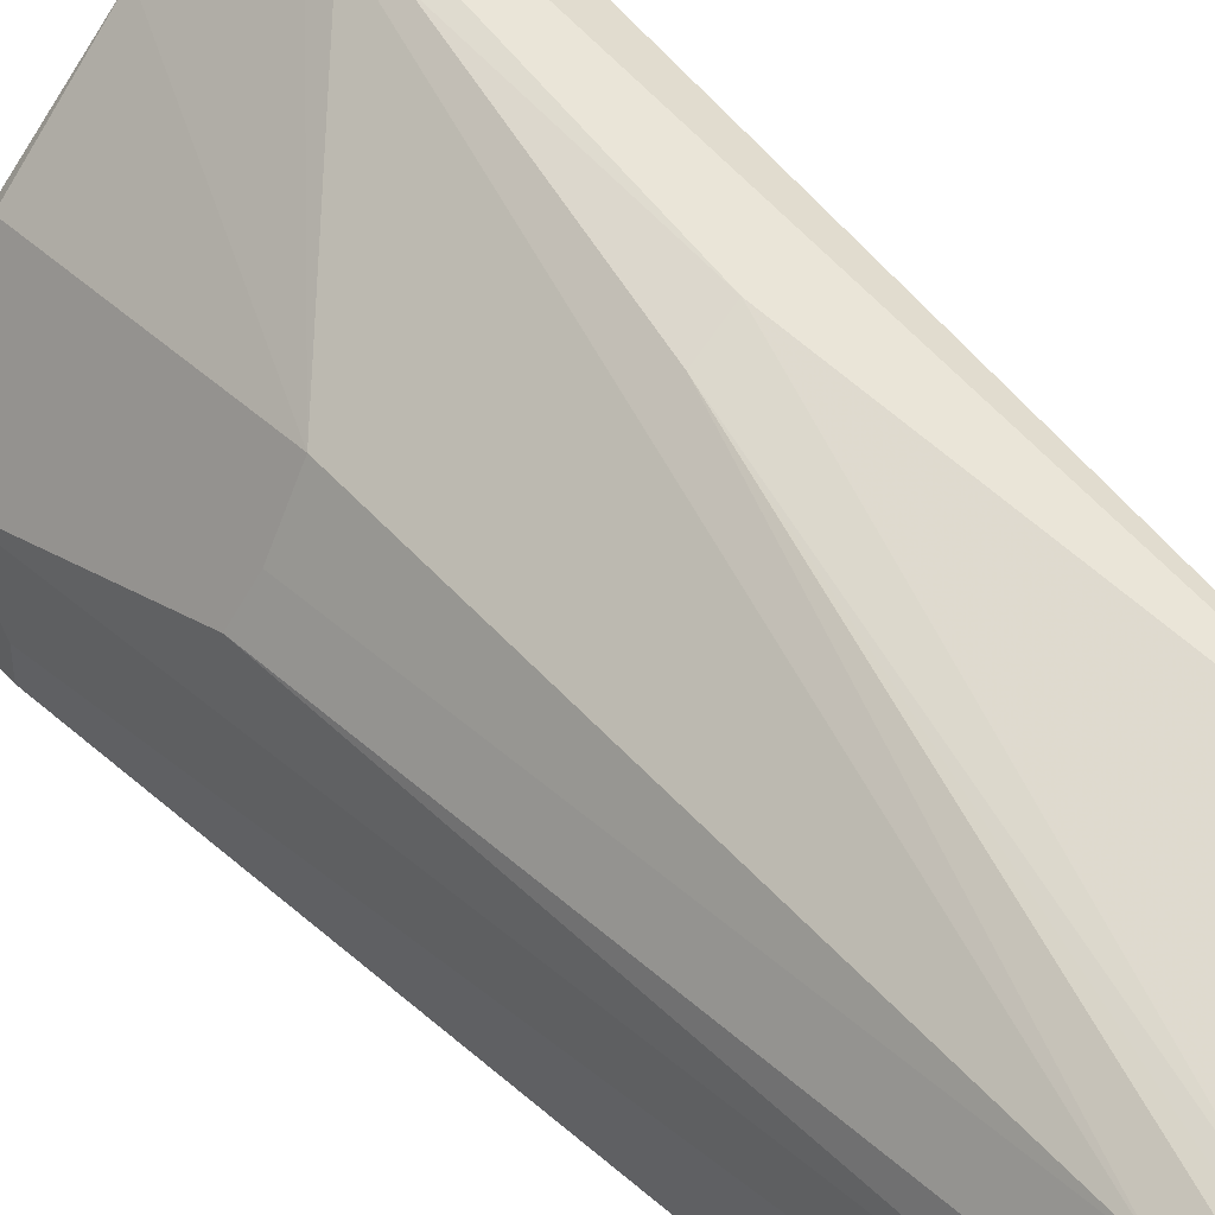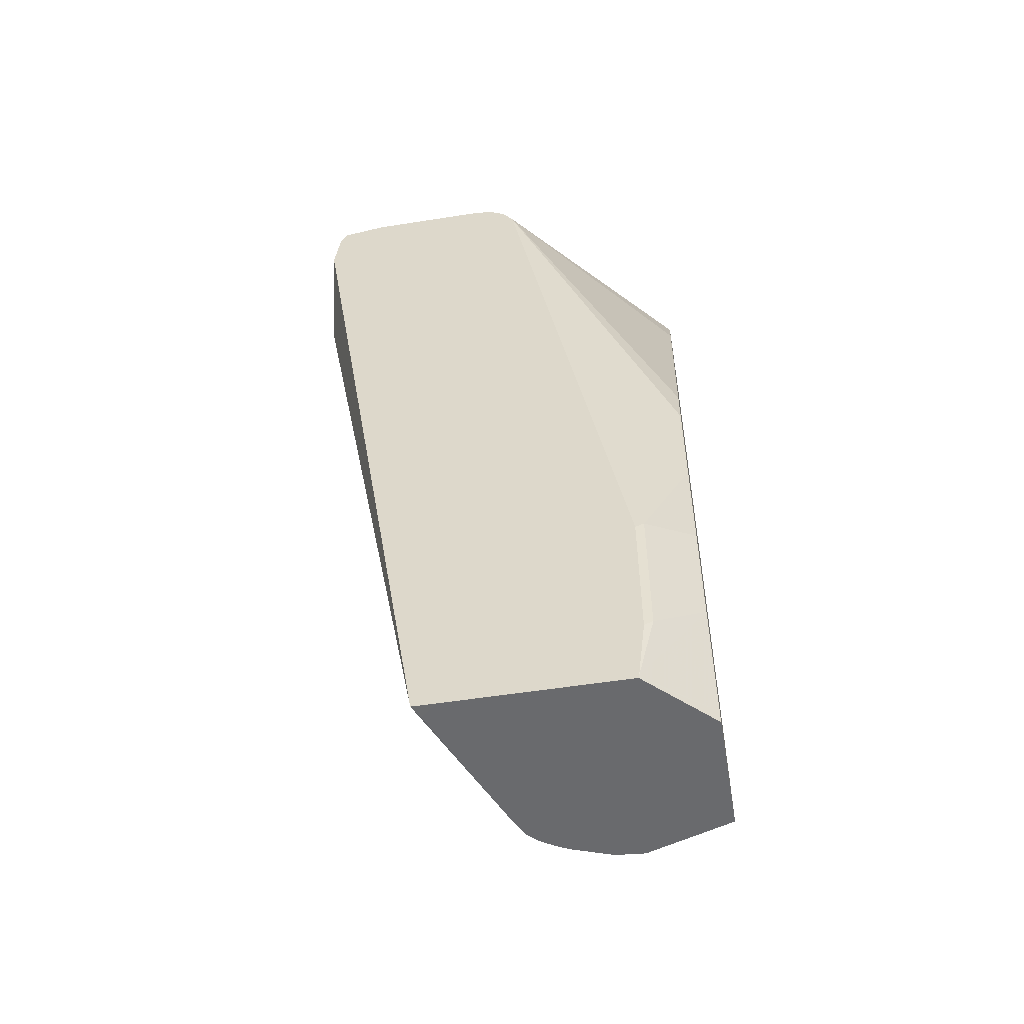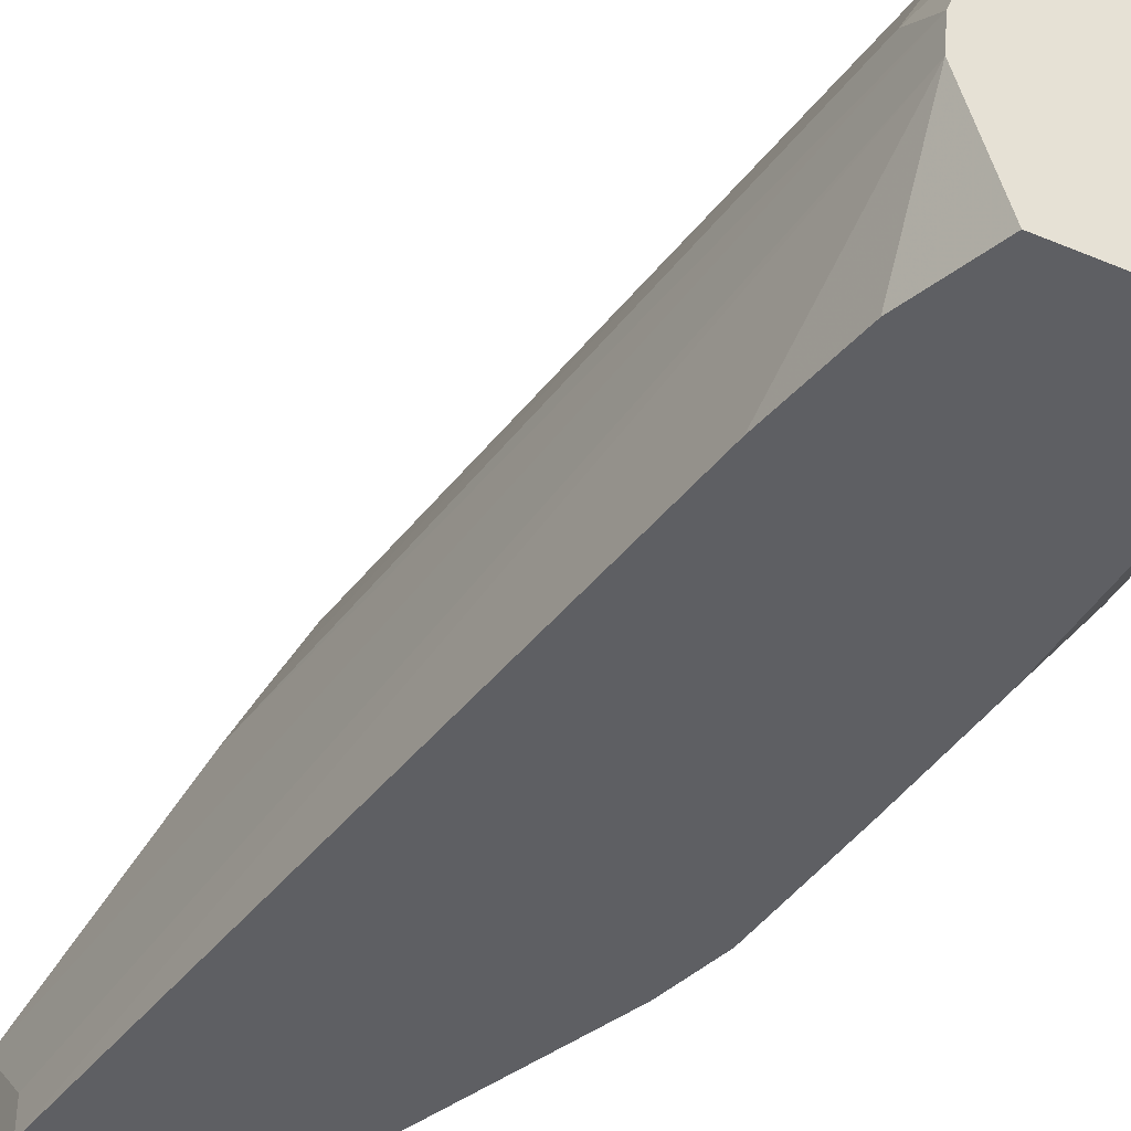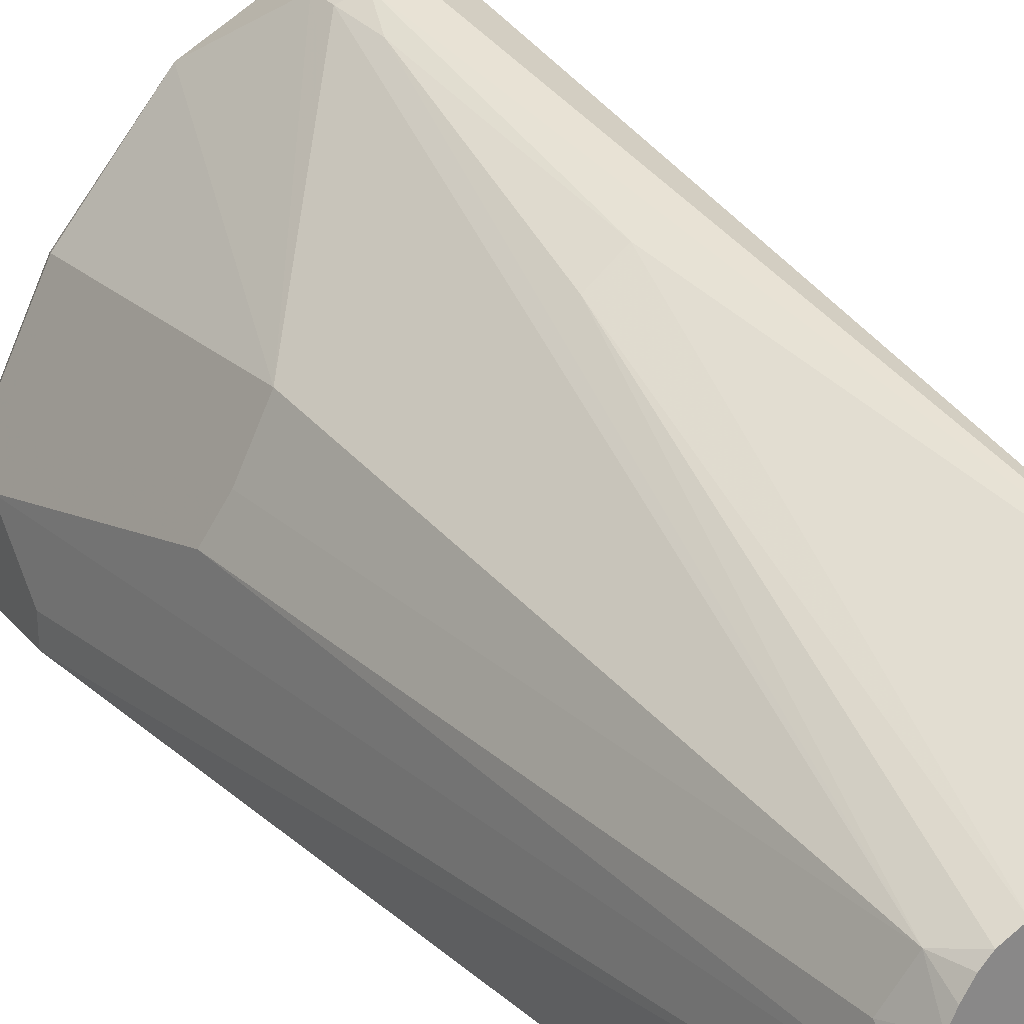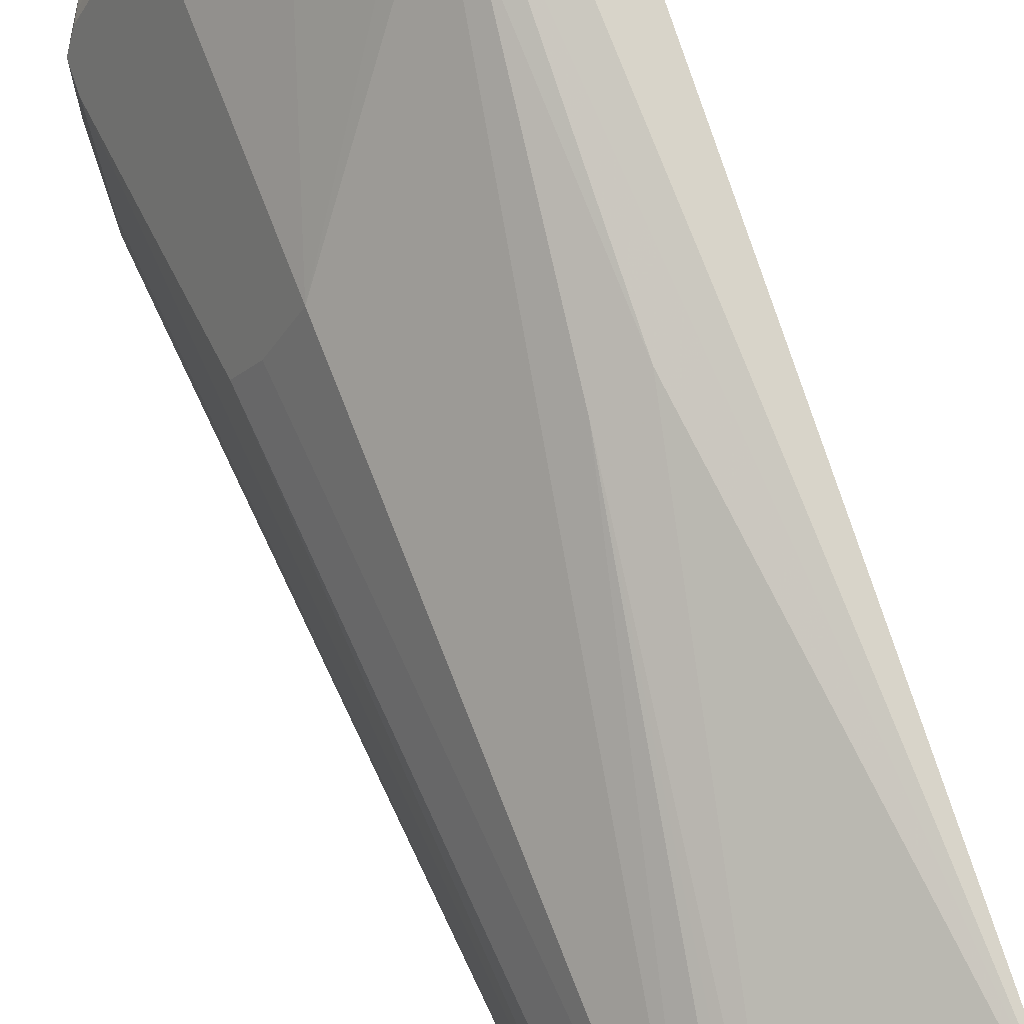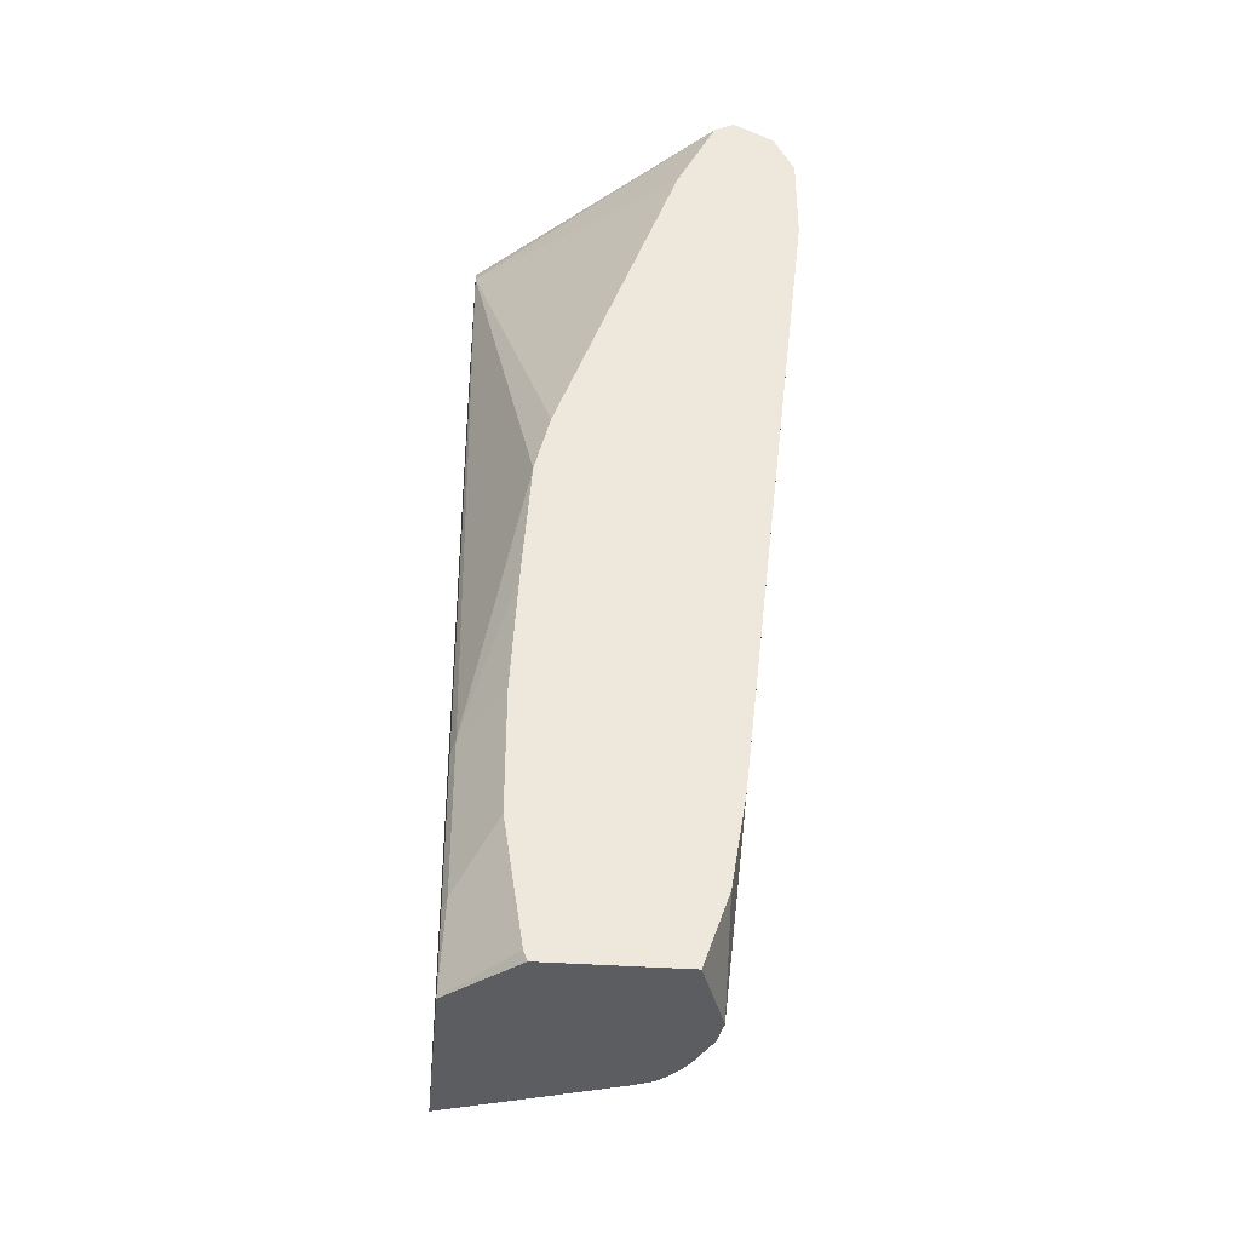
<metadata>
{"format":"obj","ext":"obj","renderer":"f3d","projection":"perspective","resolution":1024,"background":"white","views":[{"elev":41.3,"azim":-36.6,"up":"+Z"},{"elev":-53.0,"azim":99.7,"up":"+Y"},{"elev":-41.0,"azim":-27.4,"up":"+Z"},{"elev":27.9,"azim":-31.6,"up":"+Z"},{"elev":70.6,"azim":-18.8,"up":"+Z"},{"elev":-36.8,"azim":174.5,"up":"+Y"}]}
</metadata>
<code>
v 0.0714 0.4998 0.2499
v 0.09782 0.5649 0.2485
v 0.08924 0.5534 0.2499
v 0.05355 0.5176 0.2499
v 0.09782 0.04761 0.1649
v 0.09782 0.5937 0.2453
v 0.05355 0.5355 0.2499
v 0.04164 0.5236 0.2439
v 0.04461 0.4909 0.241
v 0.05355 0.3392 0.2142
v 4.2e-07 0.04755 0.125
v 0.08924 0.04755 0.1606
v 0.09782 0.04755 0.1497
v 0.09782 0.6016 0.2413
v 0.09519 0.595 0.2439
v 0.04164 0.5414 0.2439
v 0.03122 0.5154 0.232
v -0.04164 0.4224 0.1487
v -0.02379 0.06546 0.1131
v 0.02974 0.3332 0.2023
v -0.005988 0.04755 0.122
v 0.09782 0.04755 0.0404
v 0.09782 0.6023 0.2406
v 0.04461 0.5935 0.2231
v 0.008919 0.5935 0.2053
v -0.04759 0.595 0.1368
v -0.05354 0.5891 0.125
v -0.0595 0.5831 0.1131
v -0.0595 0.4224 0.1131
v -0.03569 0.07145 0.08925
v -0.02824 0.04755 0.09527
v -0.02384 0.04755 0.104
v -0.0178 0.04755 0.1131
v -0.01188 0.04755 0.119
v -0.0714 0.4284 0.08925
v 0.05801 0.04755 9.811e-05
v 0.06023 0.05348 9.811e-05
v 0.09782 0.04925 0.04001
v 0.06246 0.6025 0.2231
v 0.09782 0.6069 0.2142
v -0.003332 0.6248 0.1216
v 0.0714 0.6069 0.2142
v 0.02677 0.6025 0.2053
v -0.04463 0.6203 0.09818
v -0.04463 0.6025 0.1339
v -0.06545 0.595 0.1012
v -0.07735 0.5831 0.07737
v -0.07735 0.5652 0.07737
v -0.03703 0.04755 0.0714
v -0.08925 0.5712 0.05355
v -0.02084 0.04755 9.811e-05
v 0.07144 0.125 9.811e-05
v 0.09519 0.09524 0.02976
v 0.09782 0.08998 0.03502
v 0.03569 0.6069 0.1963
v 0.09782 0.6069 0.1428
v 0.03569 0.6188 0.1368
v -0.0536 0.6247 9.811e-05
v -0.05354 0.6248 0.01785
v -0.01784 0.6248 0.1071
v -0.008918 0.6203 0.1339
v -0.05354 0.6248 0.05355
v -0.06246 0.6203 0.06248
v -0.07735 0.6129 0.05355
v -0.0595 0.6129 0.08925
v -0.08032 0.6025 0.06248
v -0.0833 0.595 0.06546
v -0.03869 0.04755 0.05355
v -0.08925 0.5355 0.01785
v -0.08925 0.5891 0.05355
v -0.03569 0.08931 9.811e-05
v 0.07144 0.1964 9.811e-05
v 0.09519 0.1845 0.02976
v 0.09782 0.1793 0.03502
v 0.09782 0.6052 0.1267
v 0.08924 0.6069 0.125
v -0.05334 0.6247 9.811e-05
v -0.06545 0.6188 9.811e-05
v -0.07735 0.6129 0.01785
v -0.04457 0.1428 9.811e-05
v -0.08925 0.5355 9.811e-05
v -0.08925 0.5891 9.811e-05
v 0.06744 0.2678 9.811e-05
v 0.06243 0.3392 9.811e-05
v 0.09782 0.5873 0.1088
v -0.04164 0.6188 9.811e-05
v 0.09782 0.5983 0.1164
v -0.07737 0.6128 9.811e-05
v 0.05355 0.3748 9.811e-05
v -0.01784 0.5712 9.811e-05
v -0.03569 0.6069 9.811e-05
v 0.09782 0.5981 0.116
f 39 61 55
f 41 60 44
f 41 62 60
f 41 59 62
f 39 55 43
f 40 57 41
f 40 56 57
f 41 44 61
f 41 58 59
f 41 61 42
f 44 62 63
f 43 55 61
f 43 61 44
f 44 60 62
f 44 63 64
f 44 64 65
f 44 65 45
f 45 66 67
f 45 67 46
f 41 57 58
f 39 42 61
f 35 50 49
f 38 53 54
f 45 65 64
f 36 51 71
f 36 71 80
f 36 80 81
f 36 81 82
f 36 82 88
f 36 88 78
f 36 78 58
f 36 58 77
f 36 77 86
f 36 86 91
f 36 91 90
f 36 90 89
f 36 89 84
f 36 84 83
f 36 83 72
f 36 72 52
f 36 52 37
f 37 52 38
f 38 52 53
f 45 64 66
f 85 86 92
f 47 70 50
f 64 67 66
f 68 80 71
f 68 69 81
f 68 81 80
f 72 83 73
f 73 83 84
f 73 84 85
f 73 85 74
f 75 86 77
f 75 77 76
f 75 87 86
f 78 88 79
f 79 88 82
f 84 89 85
f 85 90 91
f 85 91 86
f 35 48 50
f 85 89 90
f 86 87 92
f 64 70 67
f 47 67 70
f 64 82 70
f 63 79 64
f 47 50 48
f 49 50 69
f 49 69 68
f 50 70 82
f 50 82 81
f 50 81 69
f 51 68 71
f 52 72 73
f 52 73 53
f 53 73 74
f 53 74 54
f 56 75 76
f 56 76 58
f 56 58 57
f 58 78 59
f 58 76 77
f 59 78 79
f 59 79 63
f 59 63 62
f 64 79 82
f 30 35 49
f 19 34 20
f 29 48 35
f 4 8 9
f 4 9 10
f 30 49 31
f 5 10 11
f 5 11 12
f 5 12 13
f 6 14 15
f 6 15 16
f 6 16 7
f 8 17 18
f 8 18 19
f 8 19 9
f 8 16 17
f 9 19 20
f 9 20 10
f 10 20 11
f 11 21 34
f 11 34 33
f 11 33 32
f 4 16 8
f 11 32 31
f 4 7 16
f 2 14 6
f 1 2 3
f 1 3 7
f 1 7 4
f 1 4 5
f 1 5 2
f 2 6 3
f 2 5 13
f 2 13 22
f 2 22 38
f 2 38 54
f 2 54 74
f 2 74 85
f 2 85 92
f 2 92 87
f 2 87 75
f 2 75 56
f 2 56 40
f 2 40 23
f 2 23 14
f 3 6 7
f 11 31 49
f 4 10 5
f 11 68 51
f 20 34 21
f 22 36 37
f 22 37 38
f 23 39 24
f 23 40 41
f 23 41 42
f 23 42 39
f 24 39 43
f 24 43 25
f 25 43 44
f 25 44 45
f 25 45 26
f 26 45 46
f 26 46 27
f 27 46 28
f 28 46 67
f 11 49 68
f 28 47 48
f 28 48 29
f 19 35 30
f 19 29 35
f 28 67 47
f 19 33 34
f 11 51 36
f 11 22 13
f 11 13 12
f 11 20 21
f 14 23 24
f 14 24 15
f 15 24 16
f 16 24 25
f 16 25 18
f 11 36 22
f 18 25 26
f 16 18 17
f 19 31 32
f 19 30 31
f 19 32 33
f 18 28 29
f 18 27 28
f 18 26 27
f 18 29 19

</code>
